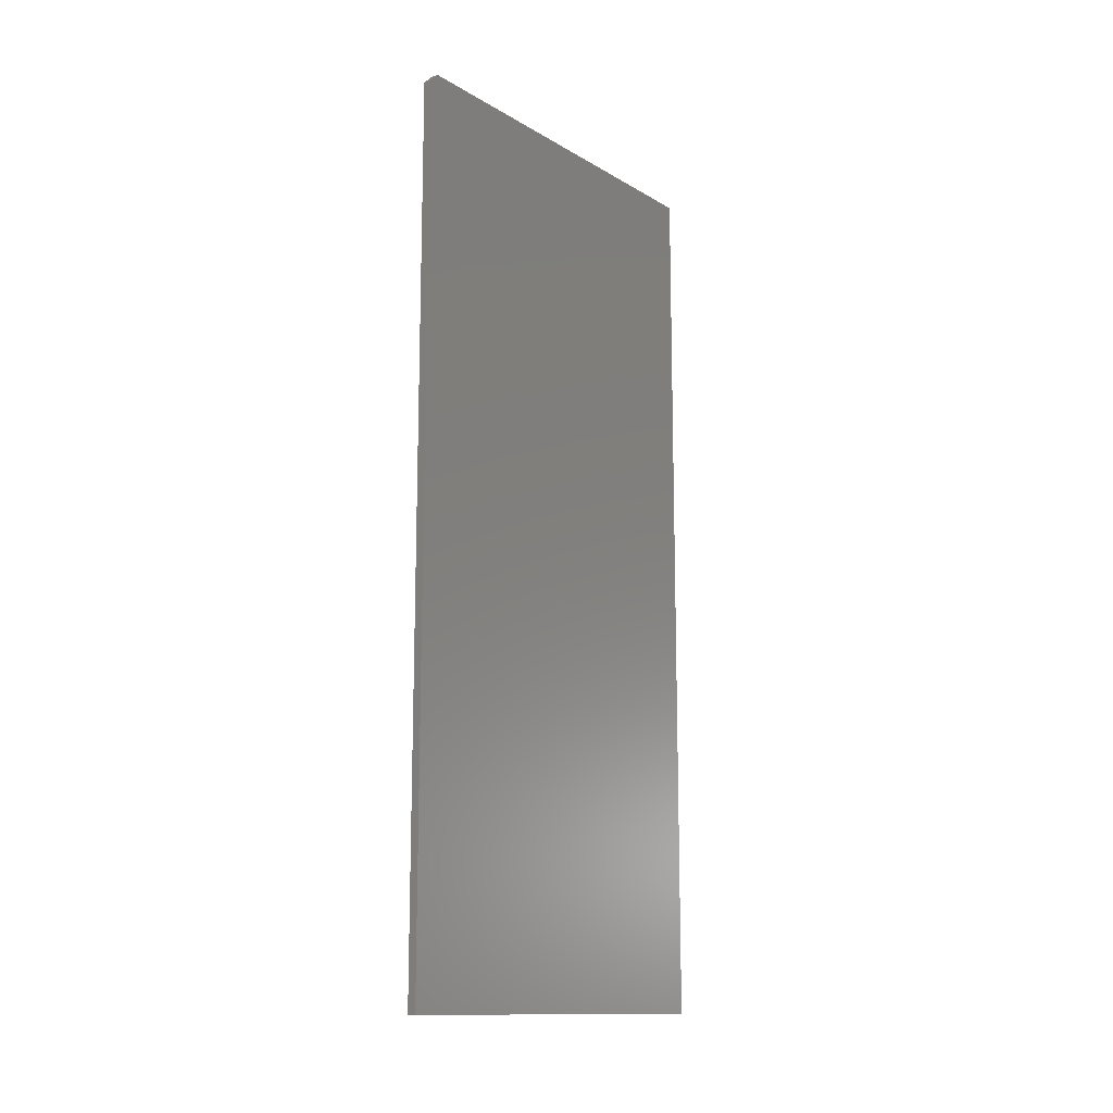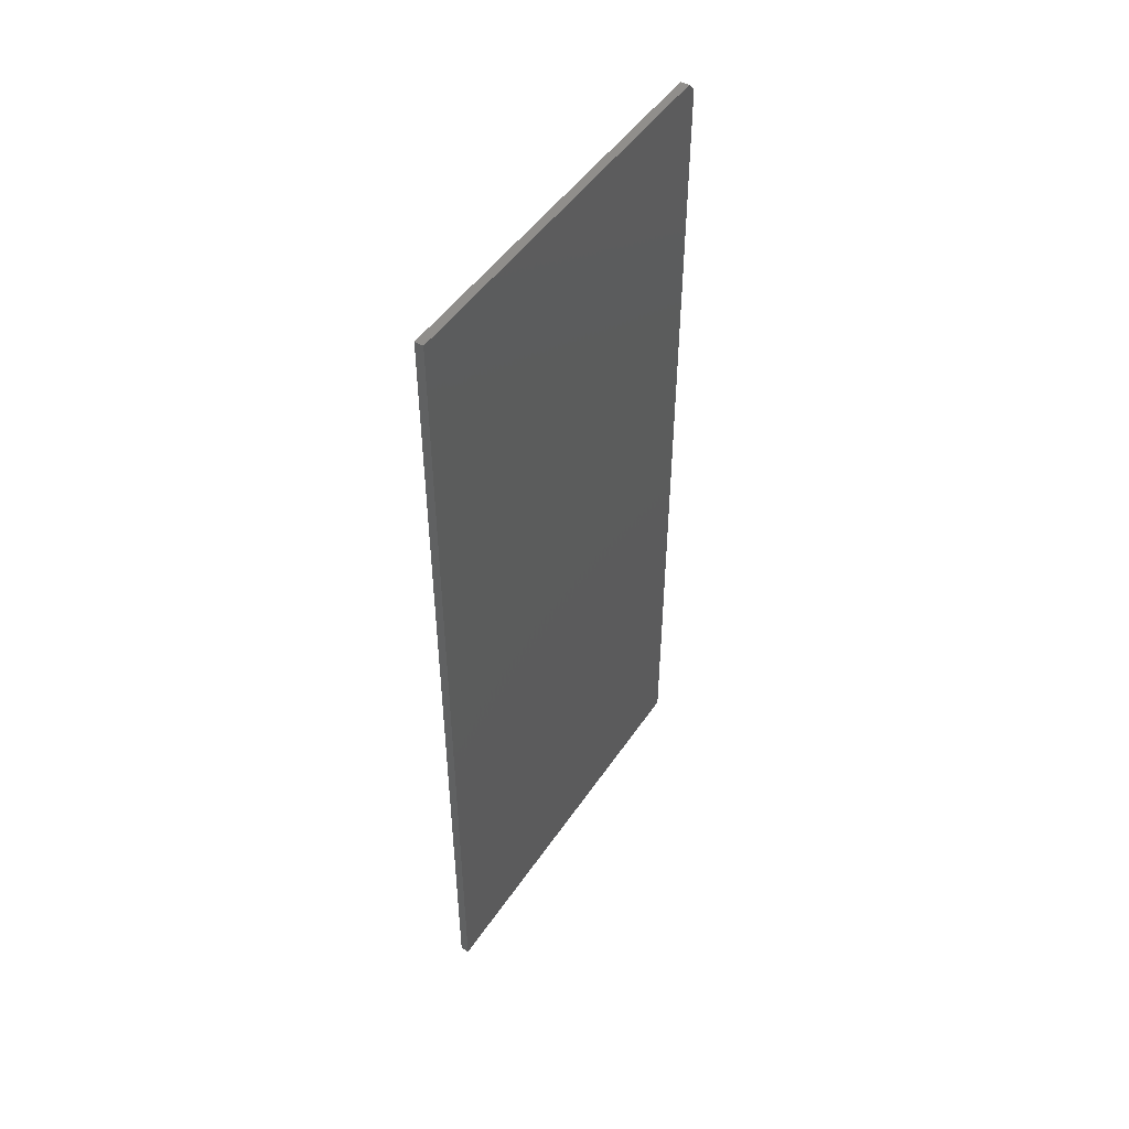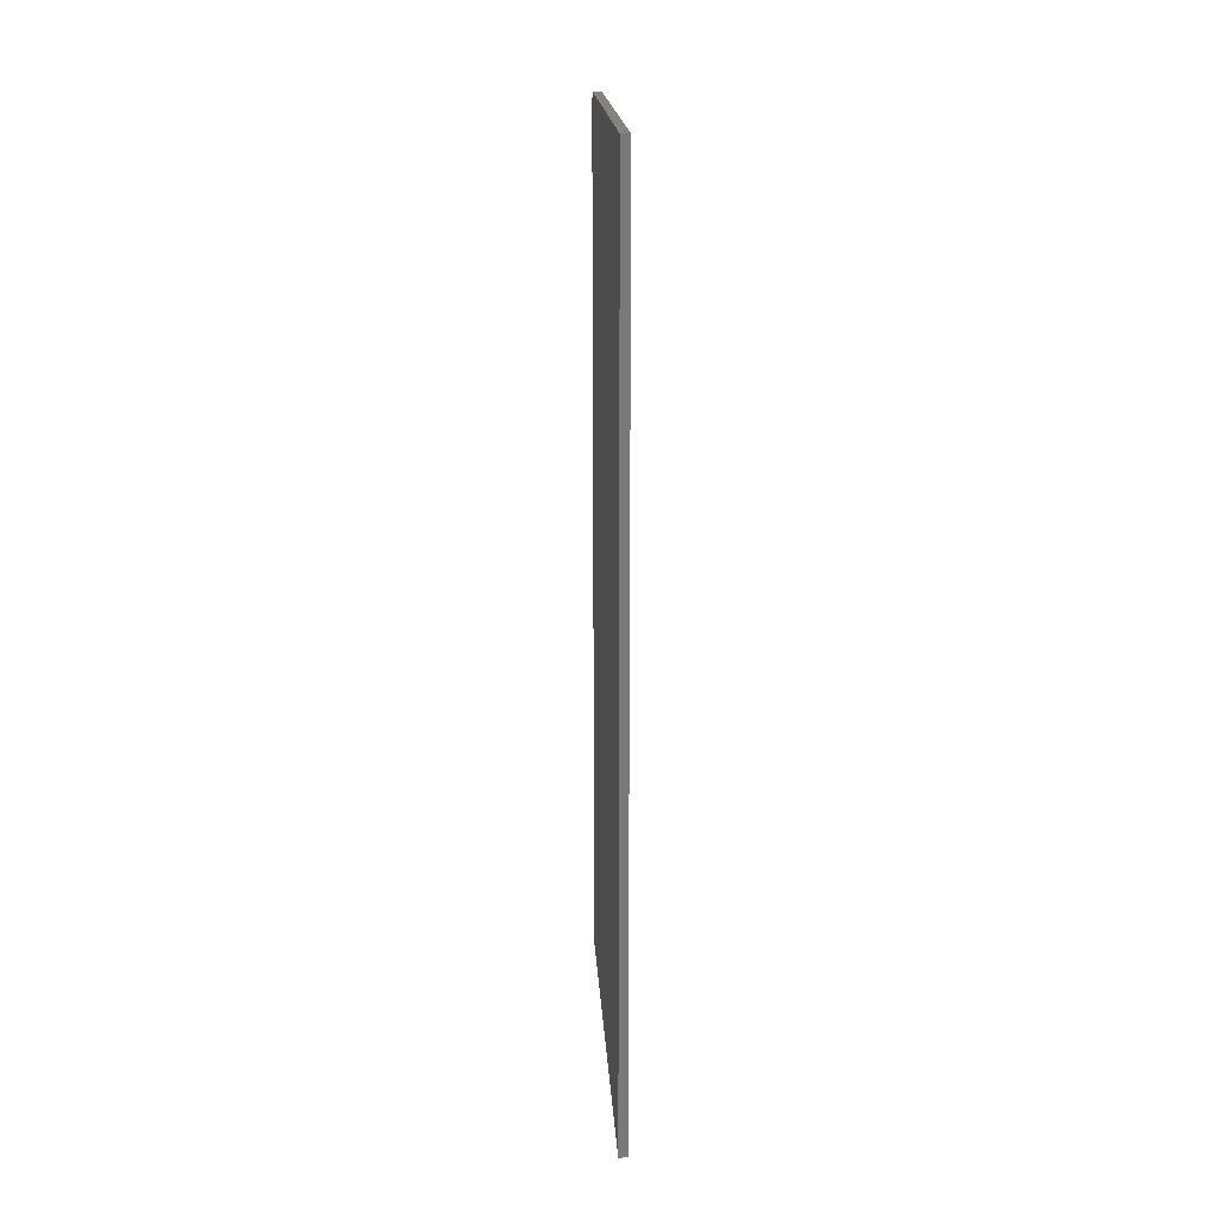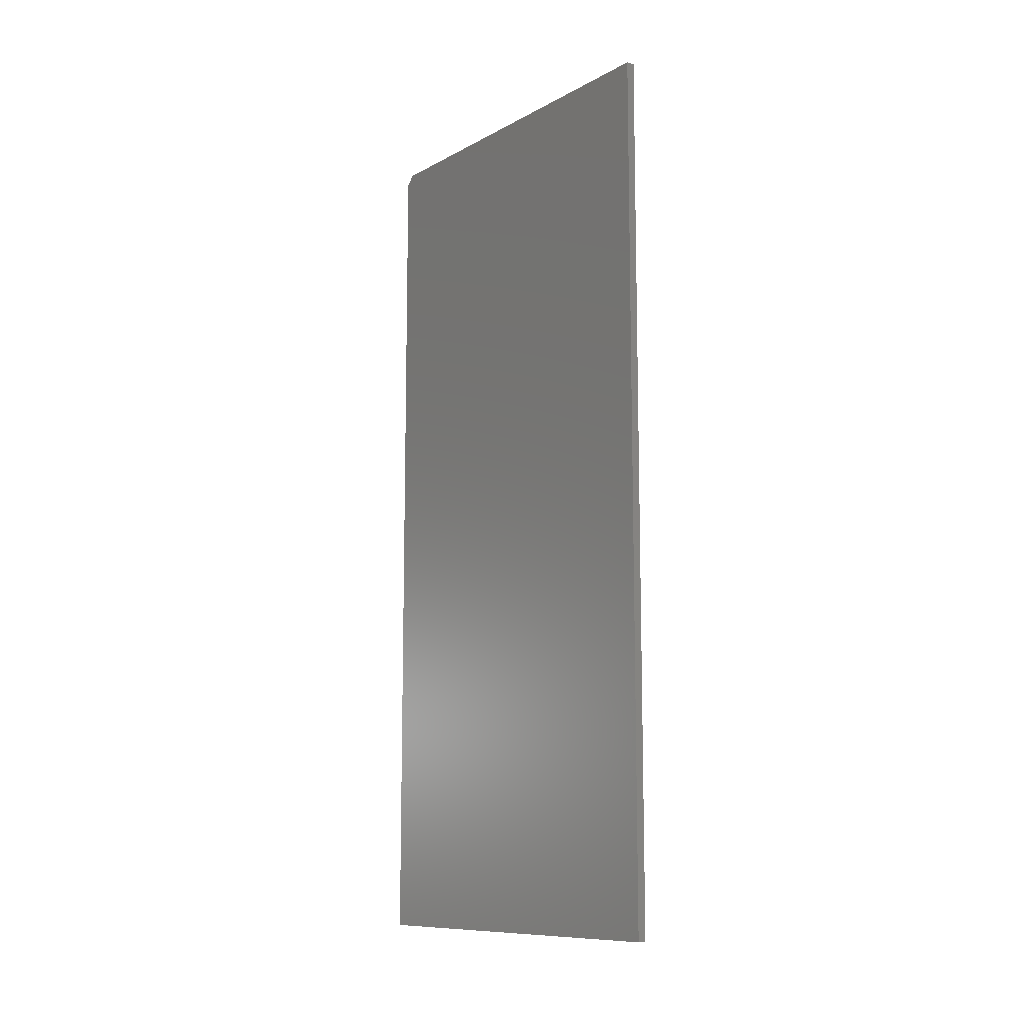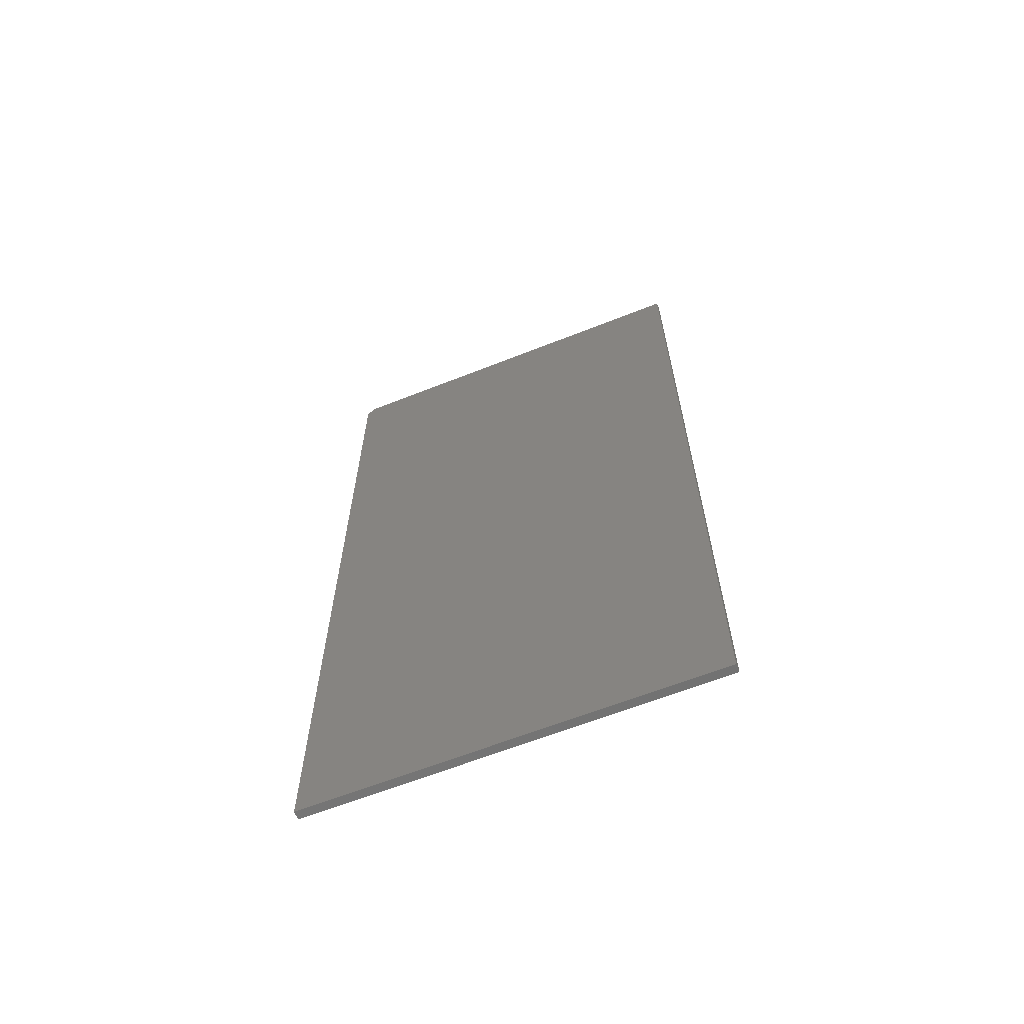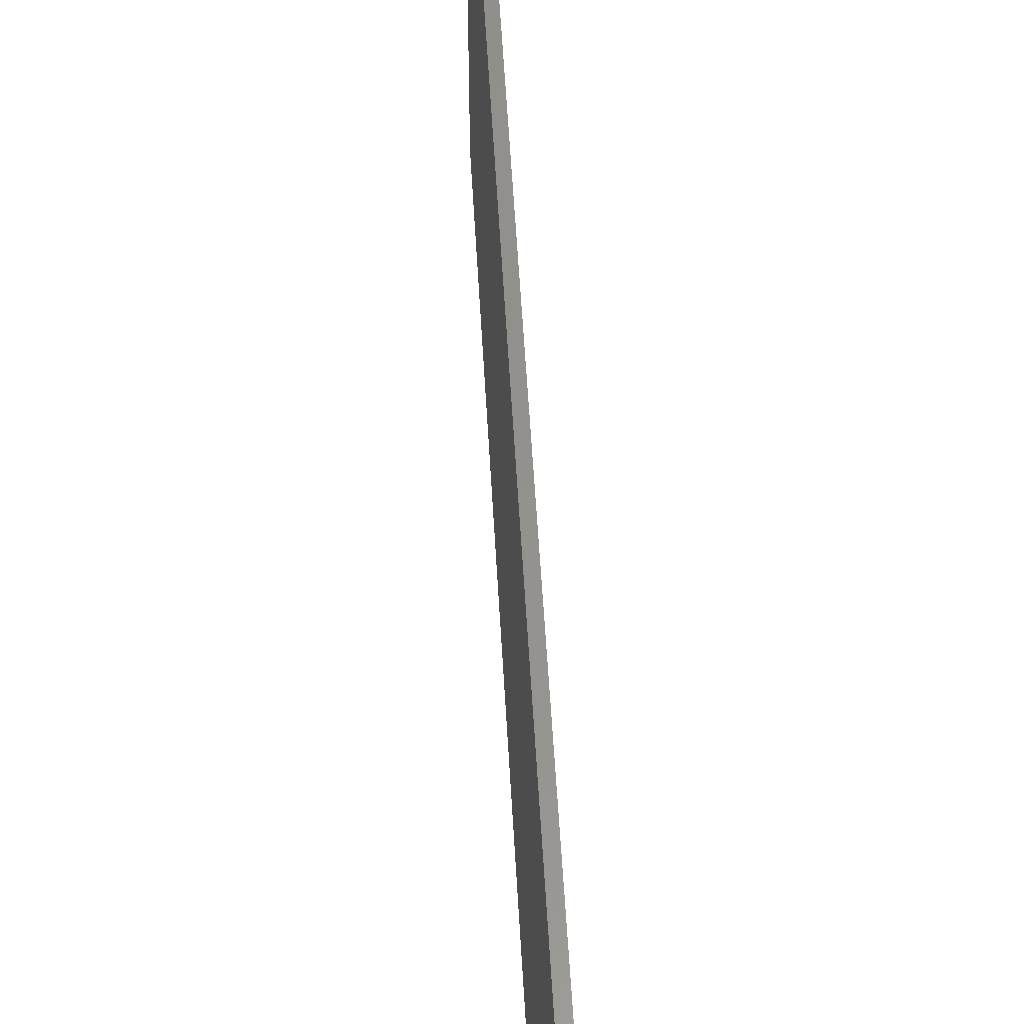
<metadata>
{"format":"stl","ext":"stl","renderer":"f3d","projection":"perspective","resolution":1024,"background":"white","views":[{"elev":-13.5,"azim":37.8,"up":"+Y"},{"elev":48.5,"azim":-147.5,"up":"+Y"},{"elev":18.5,"azim":176.6,"up":"+Y"},{"elev":-10.5,"azim":142.8,"up":"+Y"},{"elev":-63.5,"azim":111.8,"up":"+Y"},{"elev":55.5,"azim":176.8,"up":"+Z"}]}
</metadata>
<code>
# stl→obj: 10 verts, 16 faces
v -0.1172 0 -0.1562
v -0.1172 1.865e-17 0.1797
v -0.11 4.017e-19 -0.1562
v -0.11 1.905e-17 0.1797
v -0.1172 -0.75 -0.1562
v -0.1172 -0.75 0.1875
v -0.1172 -0.007812 0.1875
v -0.11 -0.007812 0.1875
v -0.11 -0.75 0.1875
v -0.11 -0.75 -0.1562
f 1 2 3
f 3 2 4
f 5 6 1
f 1 6 7
f 1 7 2
f 8 7 9
f 9 7 6
f 9 10 8
f 8 10 3
f 8 3 4
f 4 2 8
f 8 2 7
f 5 10 6
f 6 10 9
f 1 3 5
f 5 3 10

</code>
